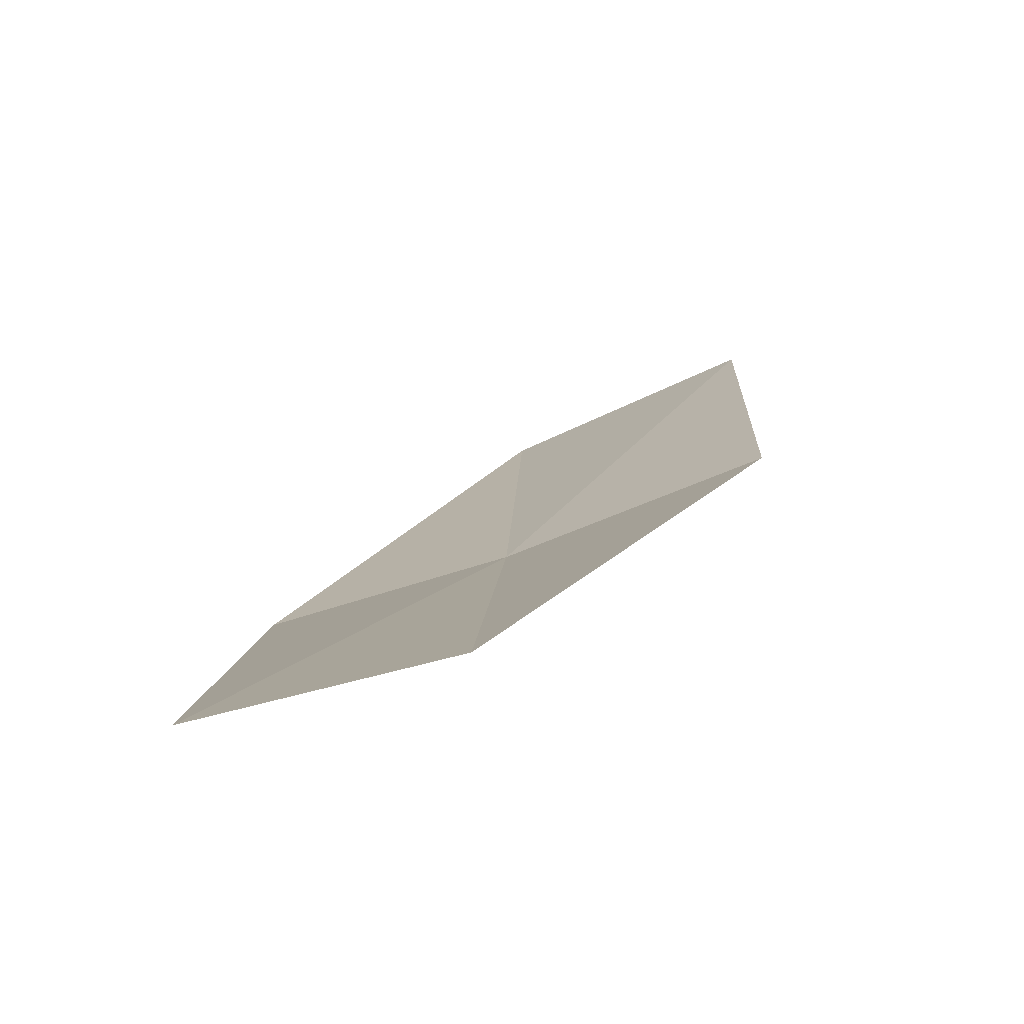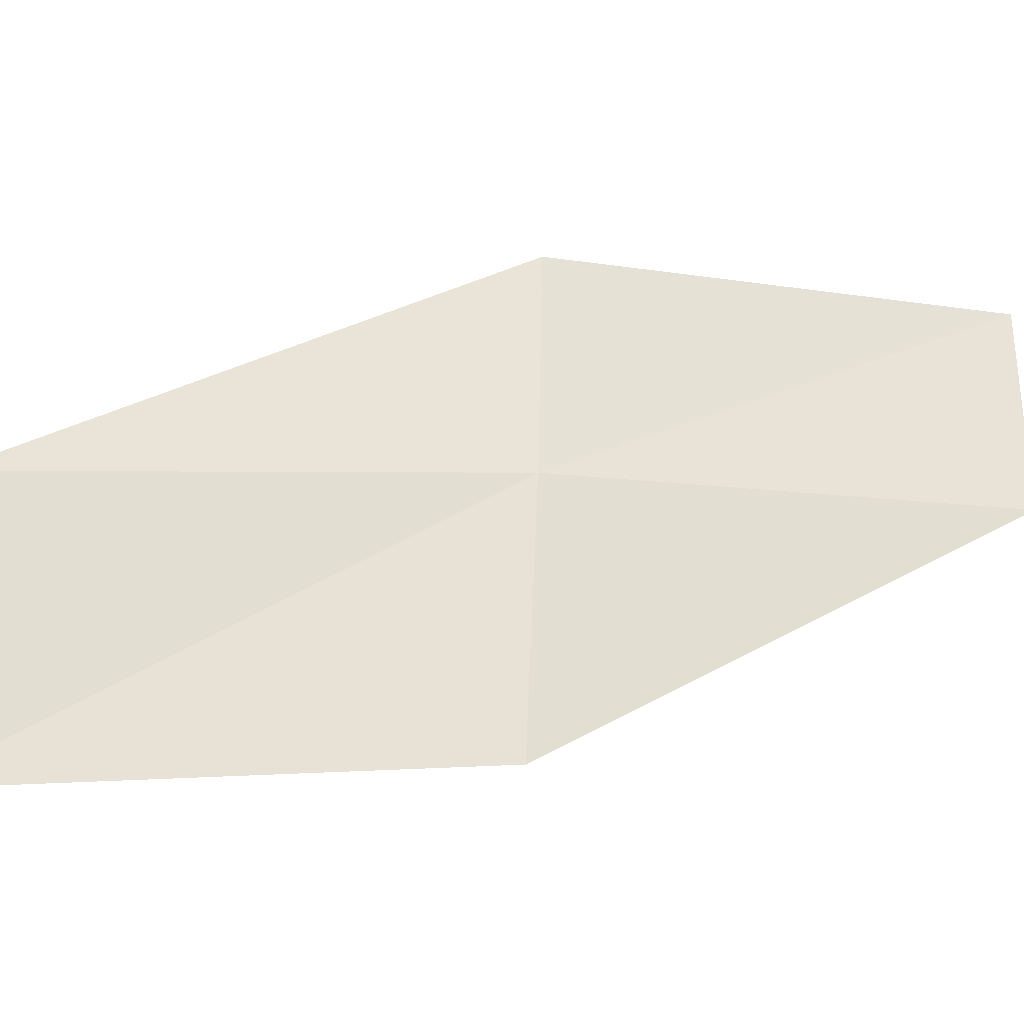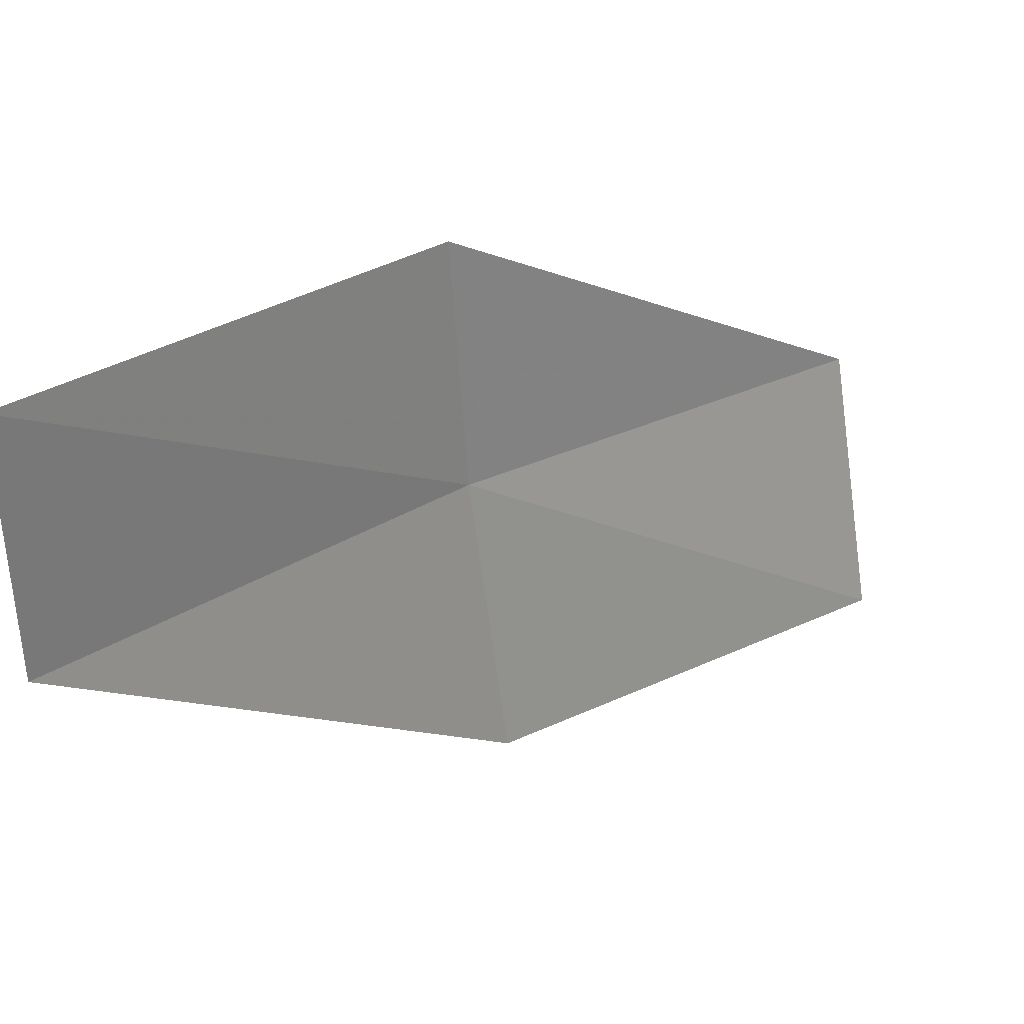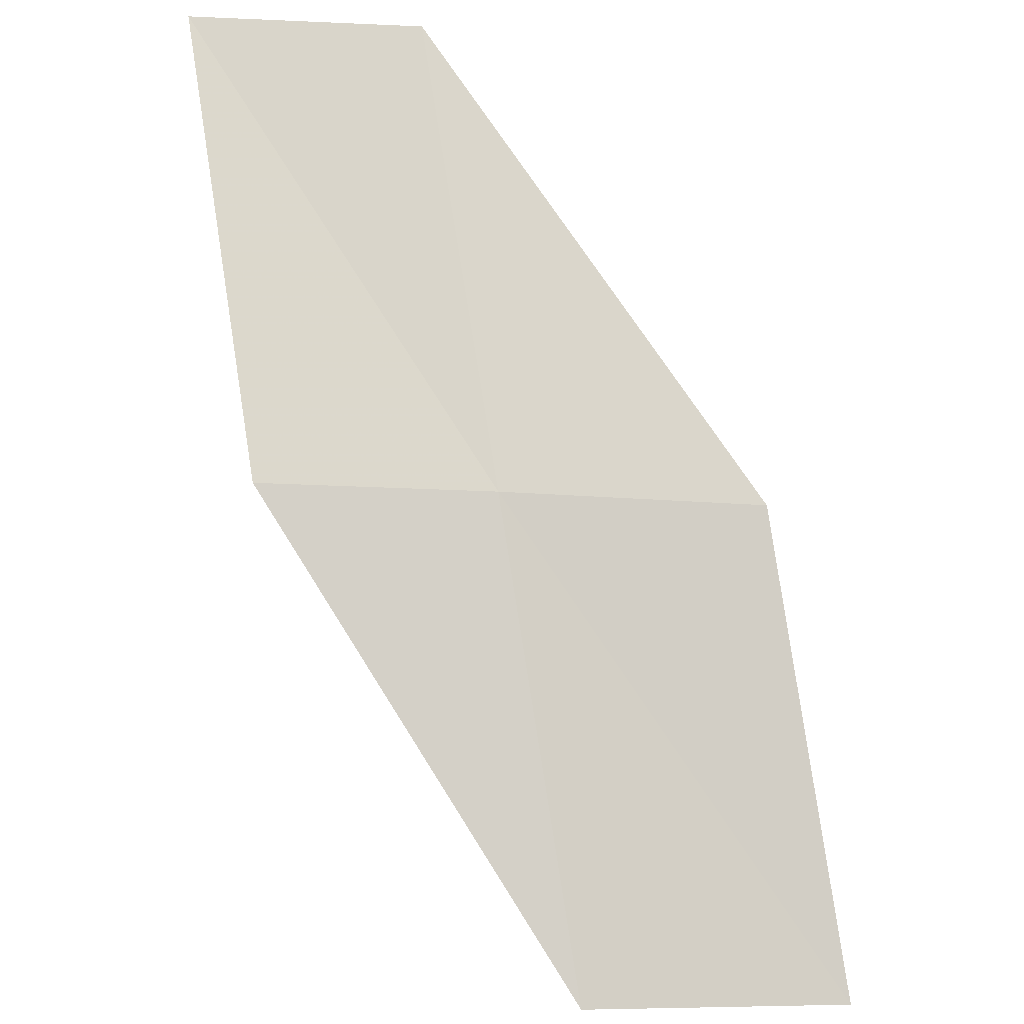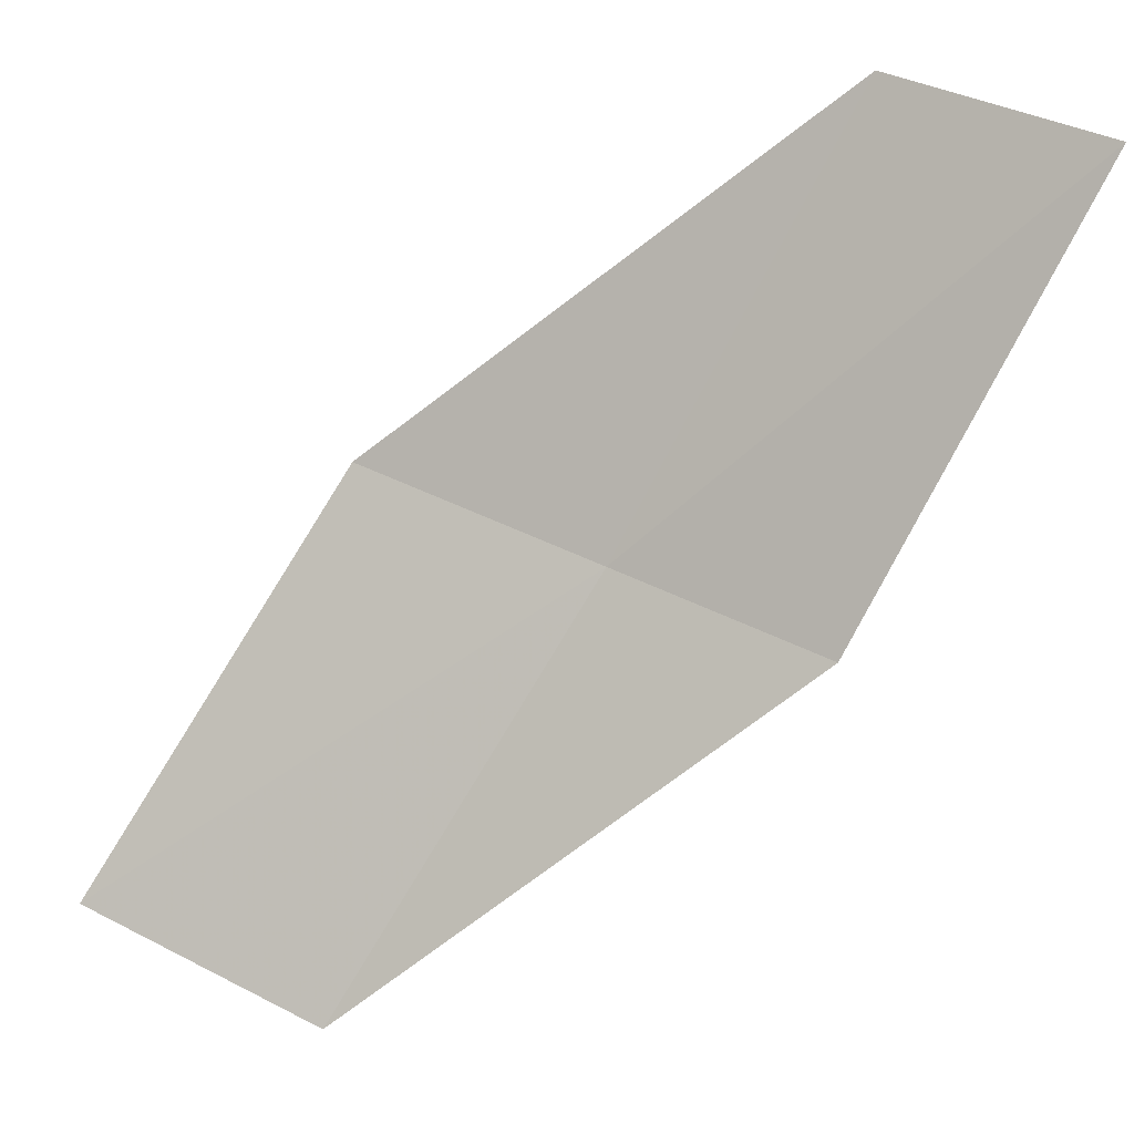
<metadata>
{"format":"obj","ext":"obj","renderer":"f3d","projection":"perspective","resolution":1024,"background":"white","views":[{"elev":62.7,"azim":77.6,"up":"+Y"},{"elev":-38.3,"azim":37.2,"up":"+Z"},{"elev":36.4,"azim":-172.6,"up":"+Z"},{"elev":-48.1,"azim":88.4,"up":"+Y"},{"elev":33.7,"azim":-53.0,"up":"+Y"}]}
</metadata>
<code>
v 19.29 -15.63 12.07
v 17.7 -17.53 11.63
v 17.48 -17.31 10.3
v 19.1 -15.47 10.72
v 19.38 -15.69 13.27
v 20.66 -13.57 12.51
v 20.7 -13.59 13.7
f 1 3 2
f 1 4 3
f 1 2 5
f 1 6 4
f 1 5 7
f 1 7 6

</code>
